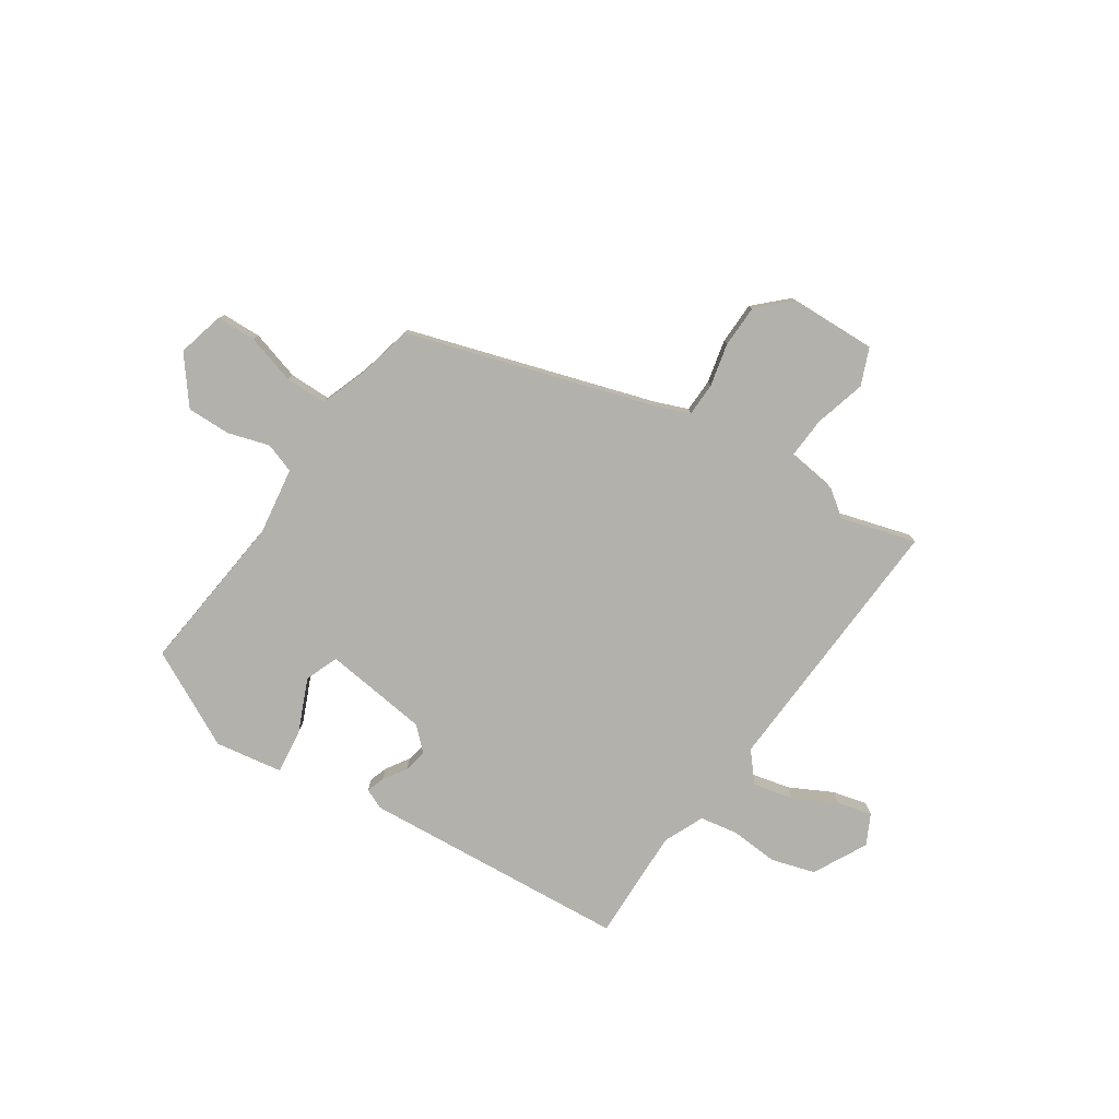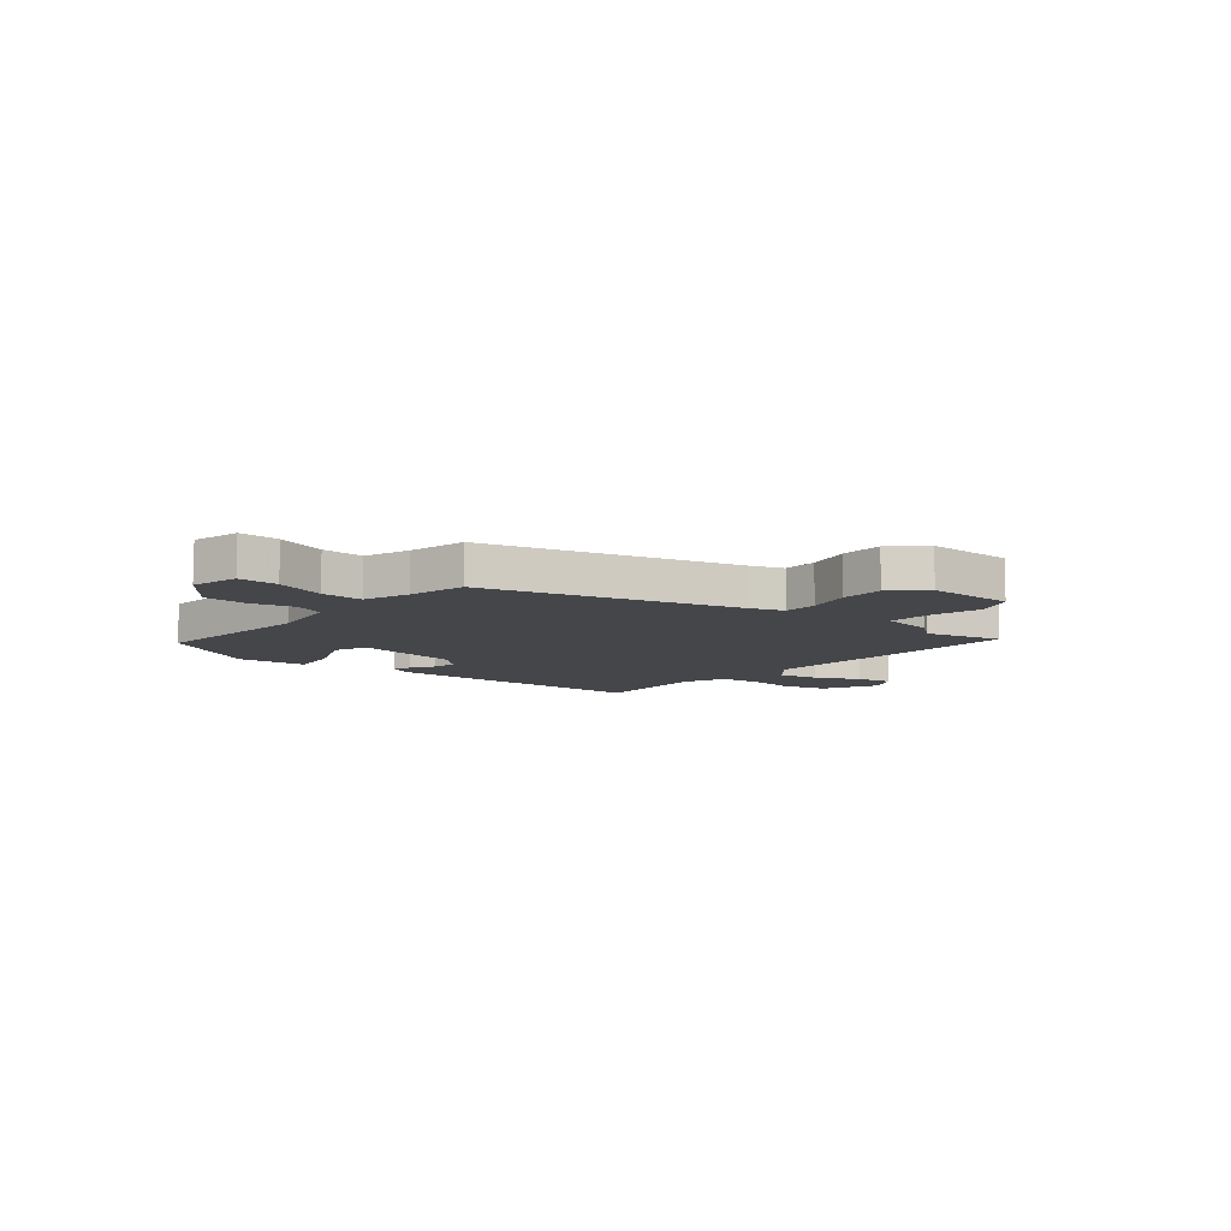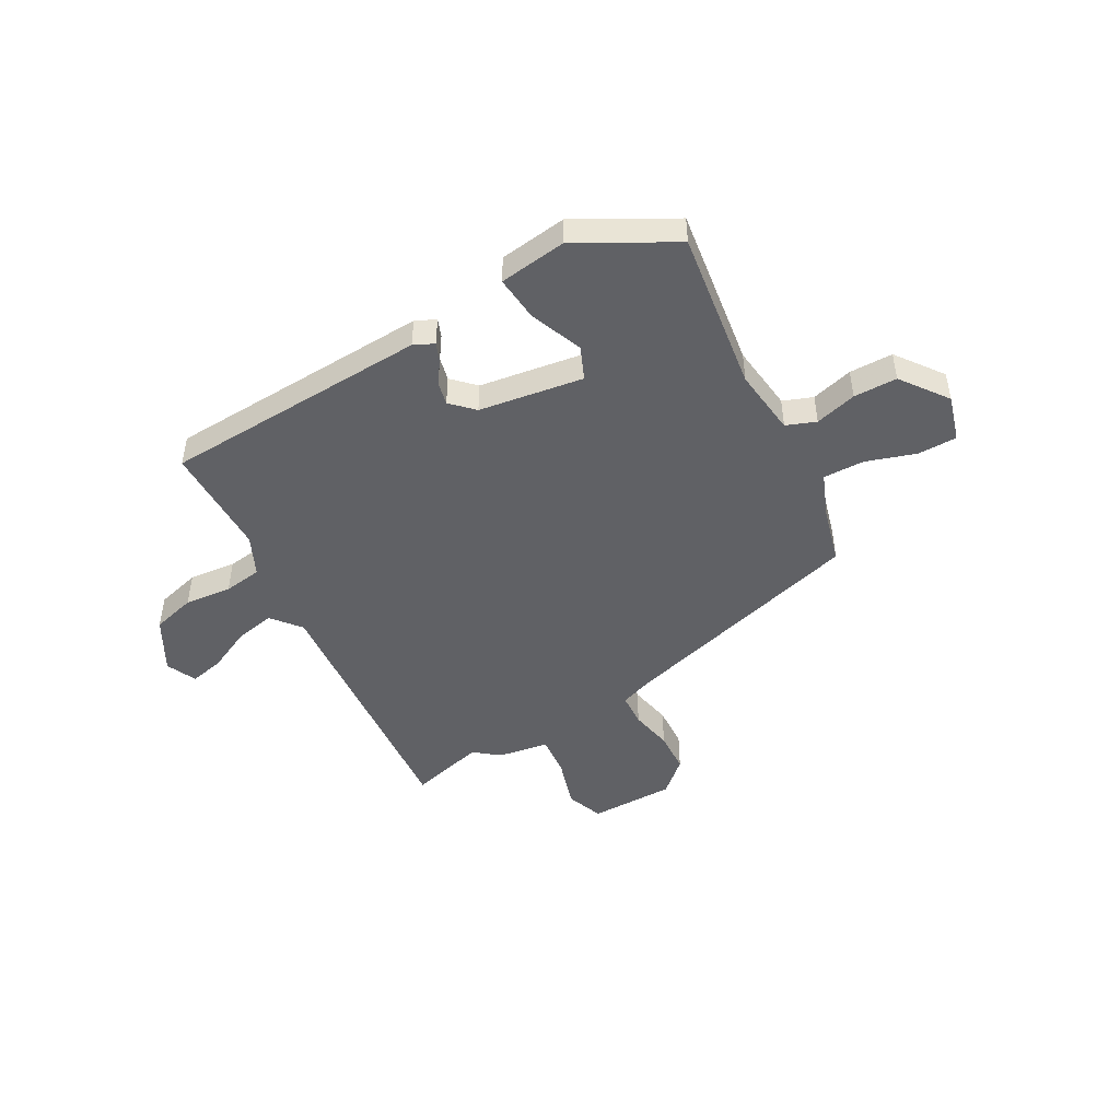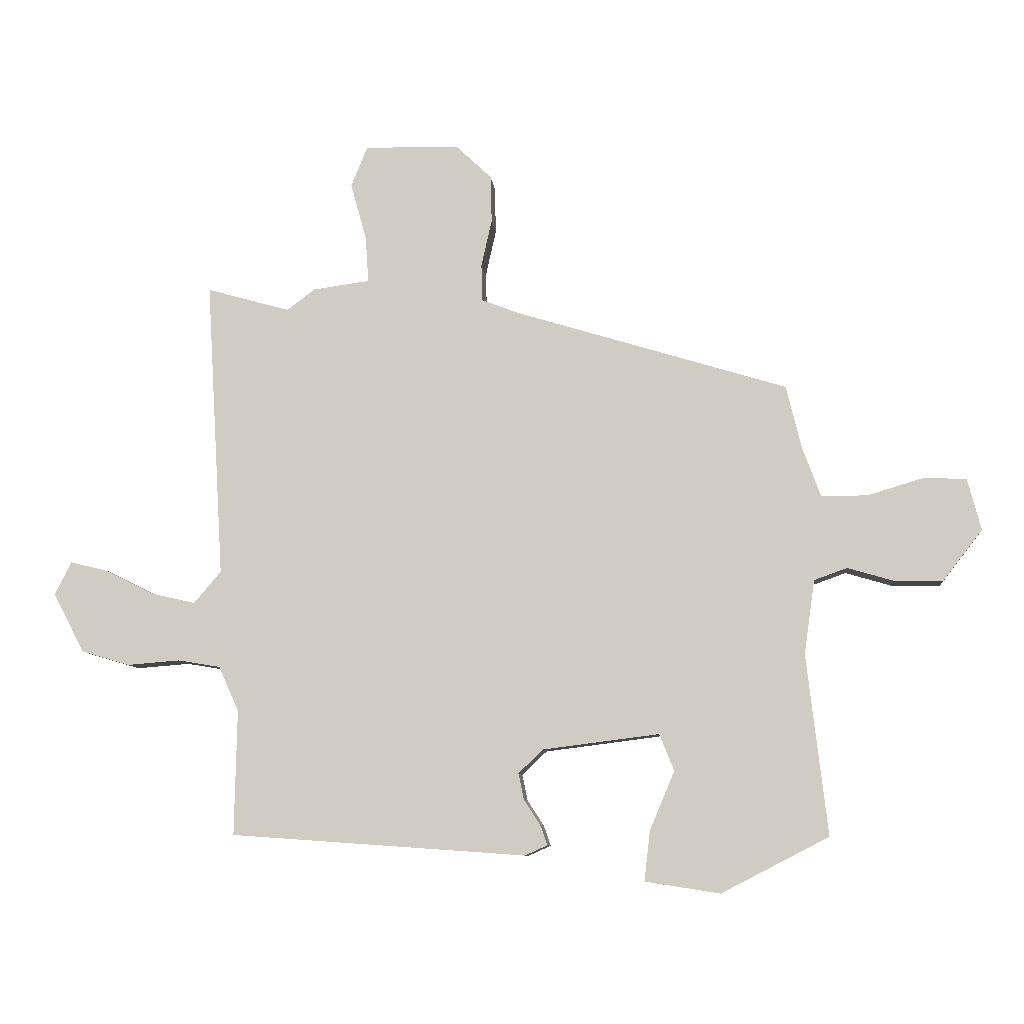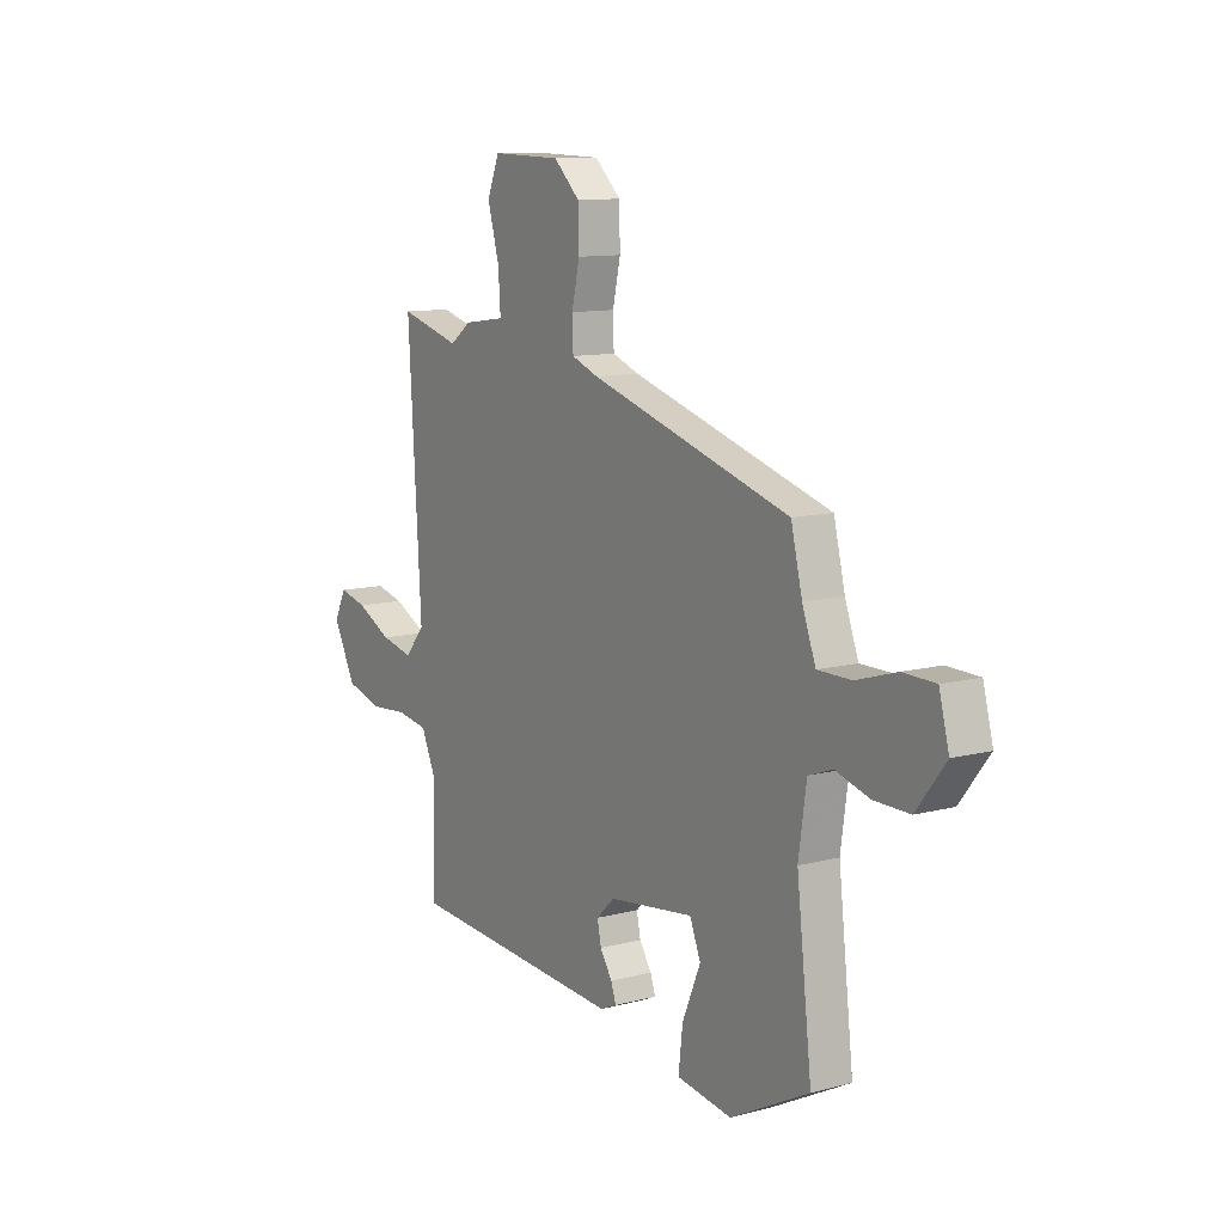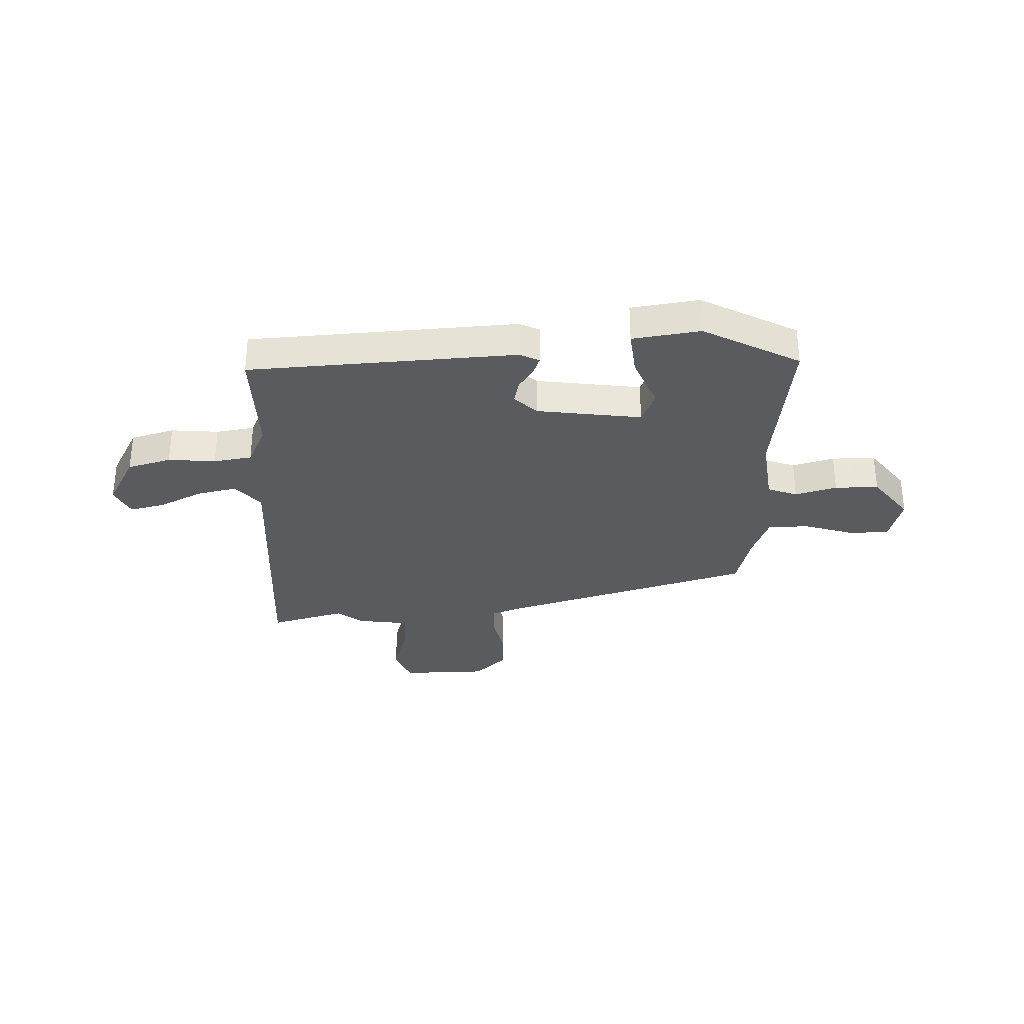
<metadata>
{"format":"obj","ext":"obj","renderer":"f3d","projection":"perspective","resolution":1024,"background":"white","views":[{"elev":-79.0,"azim":-33.3,"up":"+Y"},{"elev":-9.7,"azim":-40.2,"up":"+Y"},{"elev":-47.2,"azim":-152.1,"up":"+Y"},{"elev":-8.7,"azim":-174.3,"up":"+Z"},{"elev":10.9,"azim":-123.2,"up":"+Z"},{"elev":-32.0,"azim":-178.7,"up":"+Y"}]}
</metadata>
<code>
v -0.442 0.07 0.323
v 0.021 0.07 0.465
v 0.083 0.07 0.489
v 0.085 0.07 0.552
v 0.067 0.07 0.632
v 0.069 0.07 0.712
v 0.129 0.07 0.769
v 0.29 0.07 0.773
v 0.318 0.07 0.704
v 0.291 0.07 0.607
v 0.286 0.07 0.529
v 0.382 0.07 0.516
v 0.43 0.07 0.48
v 0.571 0.07 0.52
v 0.541 0.07 0.015
v 0.587 0.07 -0.039
v 0.662 0.07 -0.022
v 0.743 0.07 0.019
v 0.808 0.07 0.035
v 0.836 0.07 -0.021
v 0.783 0.07 -0.122
v 0.701 0.07 -0.146
v 0.612 0.07 -0.139
v 0.54 0.07 -0.151
v 0.506 0.07 -0.227
v 0.51 0.07 -0.439
v 0.009 0.07 -0.474
v -0.029 0.07 -0.457
v -0.017 0.07 -0.423
v 0.011 0.07 -0.38
v 0.02 0.07 -0.336
v -0.022 0.07 -0.296
v -0.219 0.07 -0.271
v -0.244 0.07 -0.333
v -0.202 0.07 -0.432
v -0.192 0.07 -0.517
v -0.319 0.07 -0.537
v -0.501 0.07 -0.443
v -0.466 0.07 -0.138
v -0.484 0.07 -0.012
v -0.54 0.07 0.008
v -0.618 0.07 -0.015
v -0.7 0.07 -0.016
v -0.767 0.07 0.07
v -0.744 0.07 0.158
v -0.67 0.07 0.16
v -0.577 0.07 0.132
v -0.499 0.07 0.132
v -0.468 0.07 0.216
v -0.442 0 0.323
v 0.021 0 0.465
v 0.083 0 0.489
v 0.085 0 0.552
v 0.067 0 0.632
v 0.069 0 0.712
v 0.129 0 0.769
v 0.29 0 0.773
v 0.318 0 0.704
v 0.291 0 0.607
v 0.286 0 0.529
v 0.382 0 0.516
v 0.43 0 0.48
v 0.571 0 0.52
v 0.541 0 0.015
v 0.587 0 -0.039
v 0.662 0 -0.022
v 0.743 0 0.019
v 0.808 0 0.035
v 0.836 0 -0.021
v 0.783 0 -0.122
v 0.701 0 -0.146
v 0.612 0 -0.139
v 0.54 0 -0.151
v 0.506 0 -0.227
v 0.51 0 -0.439
v 0.009 0 -0.474
v -0.029 0 -0.457
v -0.017 0 -0.423
v 0.011 0 -0.38
v 0.02 0 -0.336
v -0.022 0 -0.296
v -0.219 0 -0.271
v -0.244 0 -0.333
v -0.202 0 -0.432
v -0.192 0 -0.517
v -0.319 0 -0.537
v -0.501 0 -0.443
v -0.466 0 -0.138
v -0.484 0 -0.012
v -0.54 0 0.008
v -0.618 0 -0.015
v -0.7 0 -0.016
v -0.767 0 0.07
v -0.744 0 0.158
v -0.67 0 0.16
v -0.577 0 0.132
v -0.499 0 0.132
v -0.468 0 0.216
f 45 46 47
f 44 45 47
f 43 44 47
f 42 43 47
f 41 42 47
f 40 41 47 48
f 39 40 48 49
f 37 38 39
f 36 37 39
f 35 36 39
f 34 35 39
f 49 1 2
f 39 49 2
f 34 39 2
f 33 34 2
f 28 29 30
f 27 28 30
f 26 27 30
f 25 26 30
f 24 25 30 31
f 21 22 23
f 20 21 23
f 19 20 23
f 18 19 23
f 17 18 23
f 16 17 23 24
f 24 31 32
f 16 24 32
f 15 16 32
f 11 12 13
f 8 9 10
f 7 8 10
f 6 7 10
f 5 6 10
f 4 5 10
f 3 4 10 11
f 2 3 11 13
f 15 32 33
f 14 15 33
f 13 14 33
f 2 13 33
f 96 95 94
f 96 94 93
f 96 93 92
f 96 92 91
f 96 91 90
f 97 96 90 89
f 98 97 89 88
f 88 87 86
f 88 86 85
f 88 85 84
f 88 84 83
f 51 50 98
f 51 98 88
f 51 88 83
f 51 83 82
f 79 78 77
f 79 77 76
f 79 76 75
f 79 75 74
f 80 79 74 73
f 72 71 70
f 72 70 69
f 72 69 68
f 72 68 67
f 72 67 66
f 73 72 66 65
f 81 80 73
f 81 73 65
f 81 65 64
f 62 61 60
f 59 58 57
f 59 57 56
f 59 56 55
f 59 55 54
f 59 54 53
f 60 59 53 52
f 62 60 52 51
f 82 81 64
f 82 64 63
f 82 63 62
f 82 62 51
f 1 50 51 2
f 2 51 52 3
f 3 52 53 4
f 4 53 54 5
f 5 54 55 6
f 6 55 56 7
f 7 56 57 8
f 8 57 58 9
f 9 58 59 10
f 10 59 60 11
f 11 60 61 12
f 12 61 62 13
f 13 62 63 14
f 14 63 64 15
f 15 64 65 16
f 16 65 66 17
f 17 66 67 18
f 18 67 68 19
f 19 68 69 20
f 20 69 70 21
f 21 70 71 22
f 22 71 72 23
f 23 72 73 24
f 24 73 74 25
f 25 74 75 26
f 26 75 76 27
f 27 76 77 28
f 28 77 78 29
f 29 78 79 30
f 30 79 80 31
f 31 80 81 32
f 32 81 82 33
f 33 82 83 34
f 34 83 84 35
f 35 84 85 36
f 36 85 86 37
f 37 86 87 38
f 38 87 88 39
f 39 88 89 40
f 40 89 90 41
f 41 90 91 42
f 42 91 92 43
f 43 92 93 44
f 44 93 94 45
f 45 94 95 46
f 46 95 96 47
f 47 96 97 48
f 48 97 98 49
f 49 98 50 1

</code>
